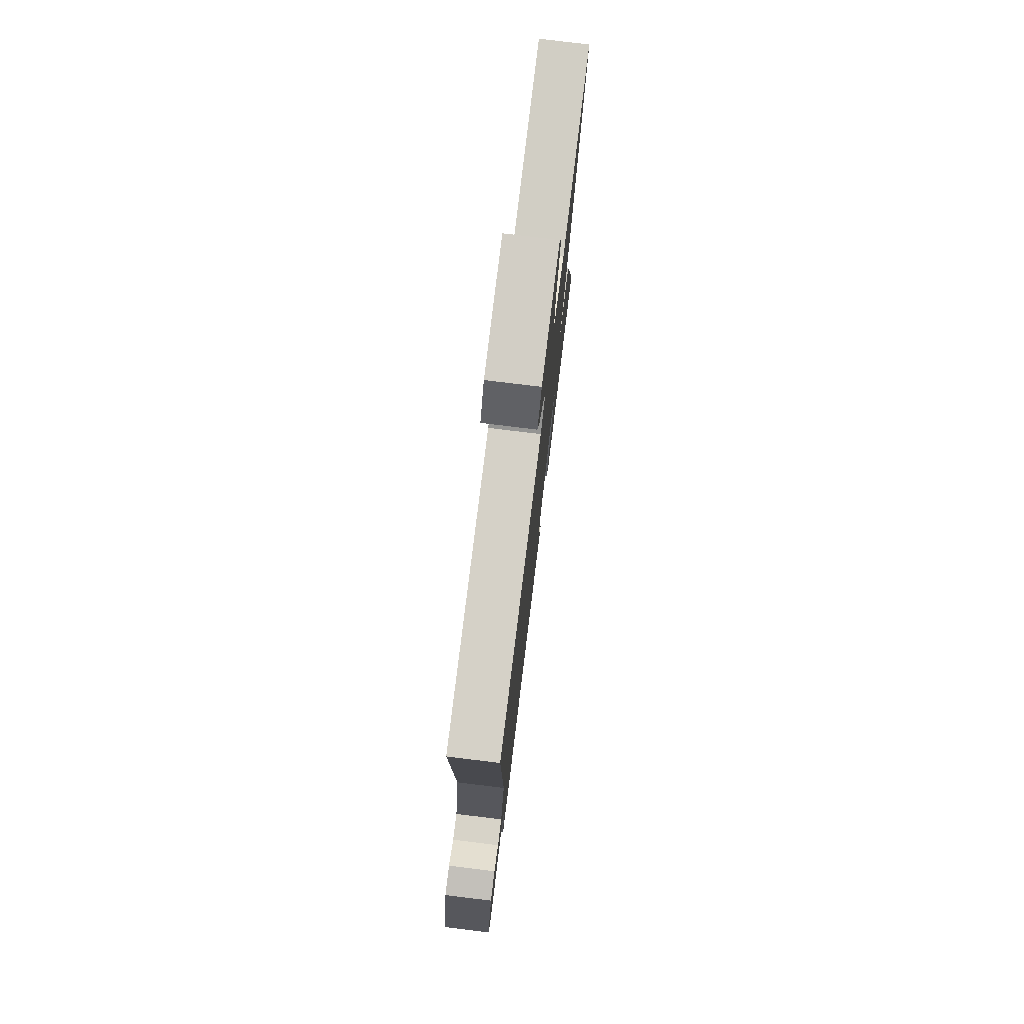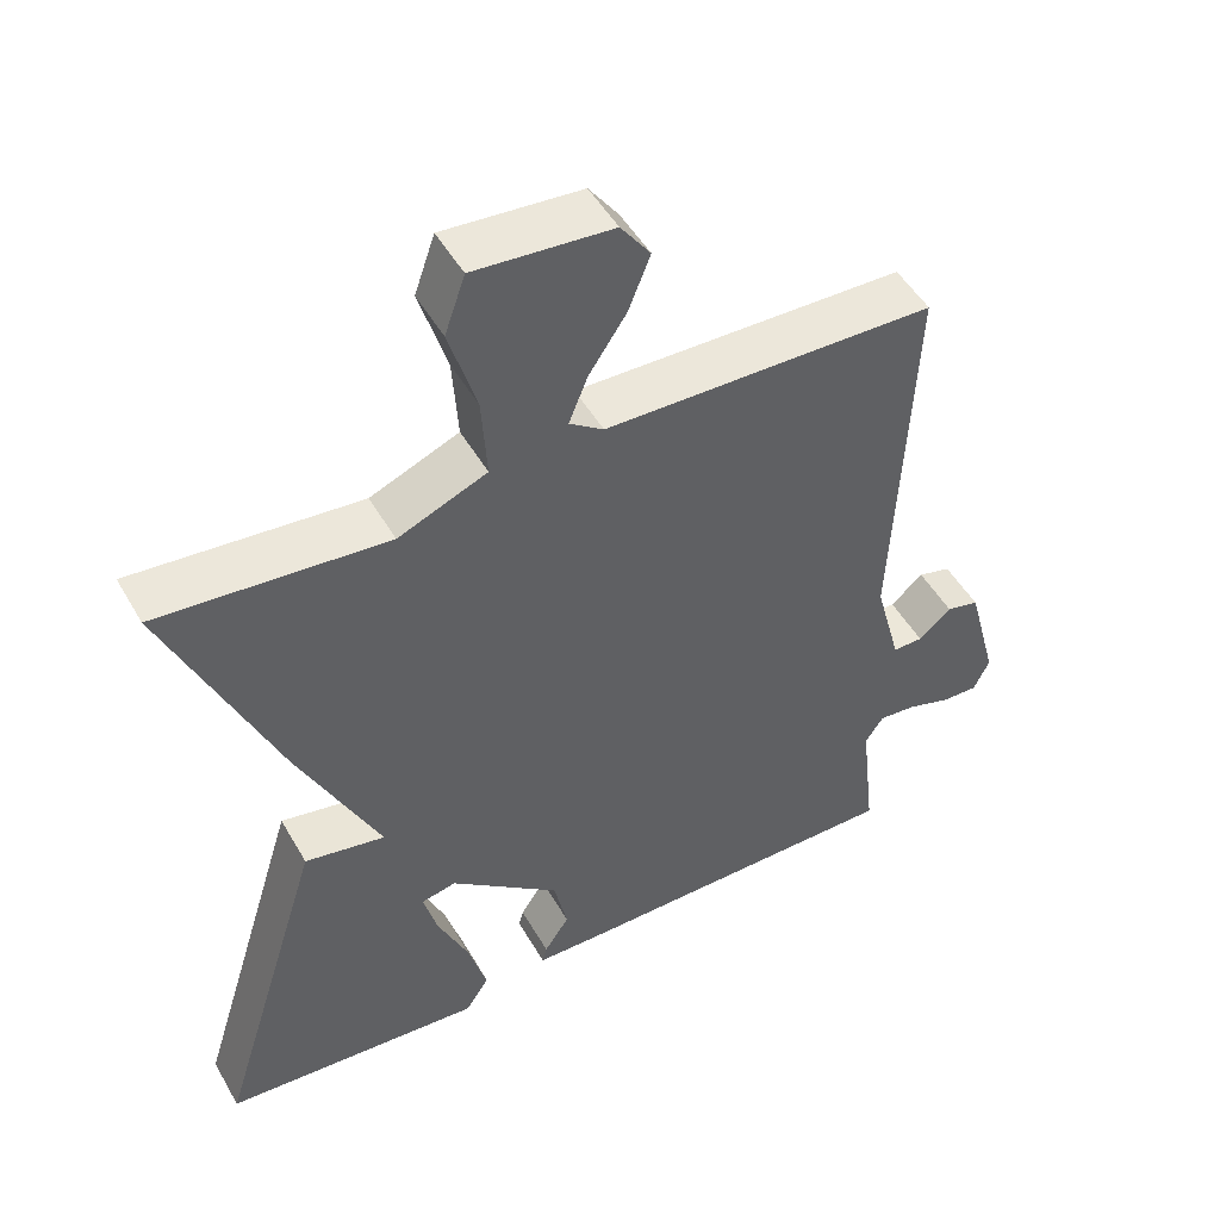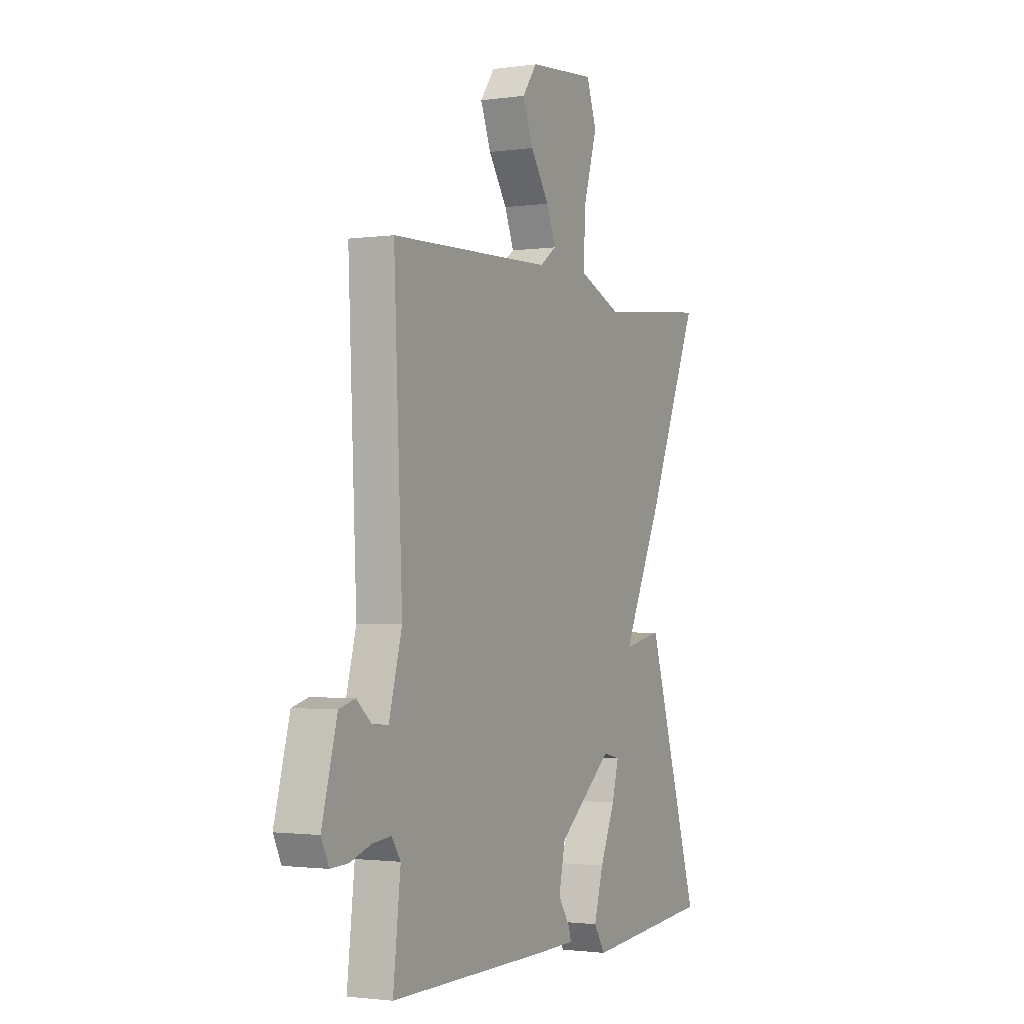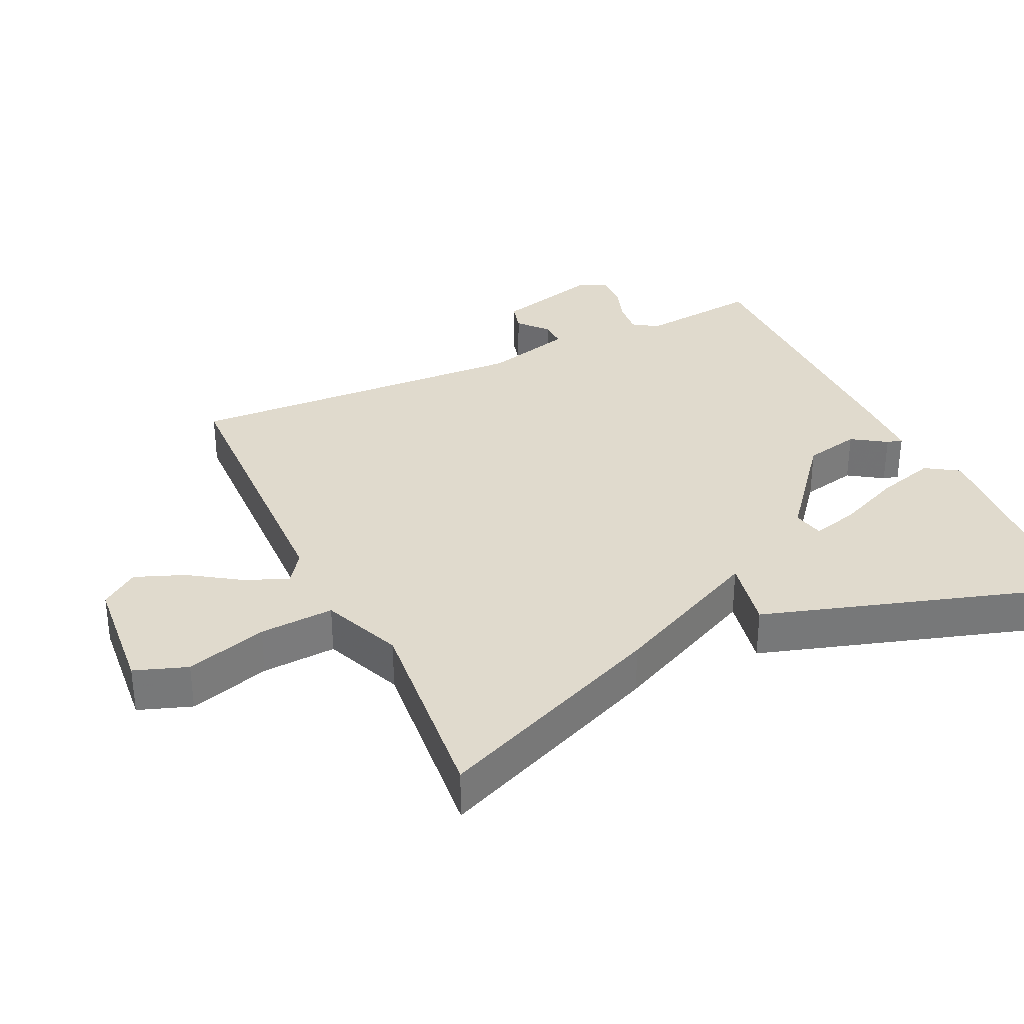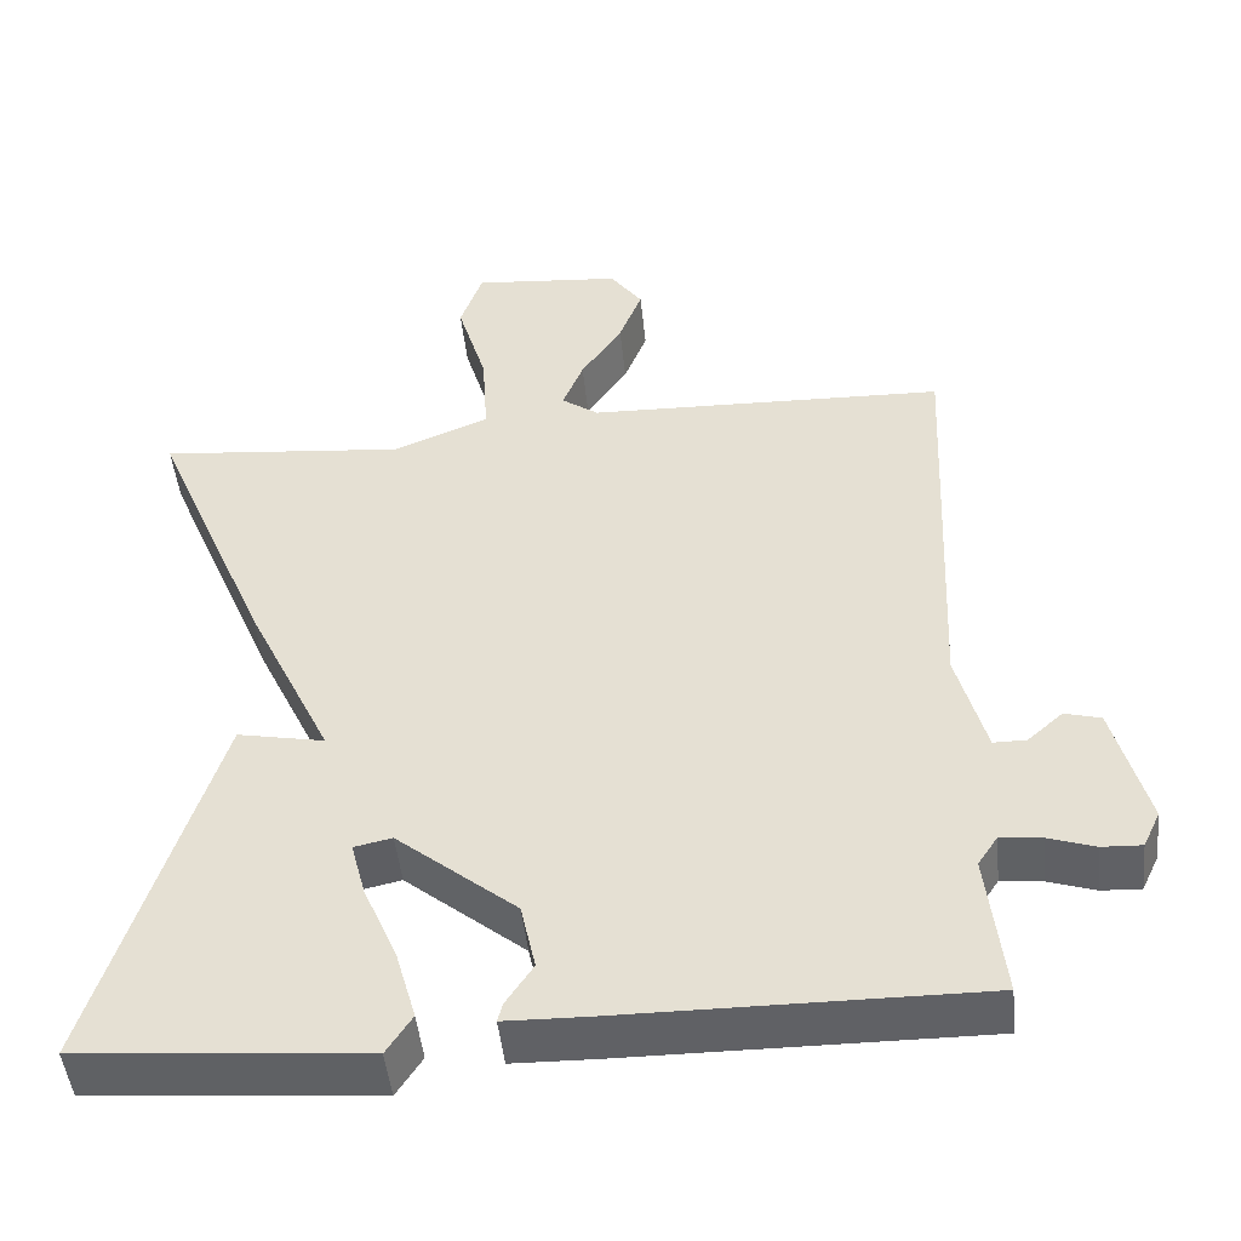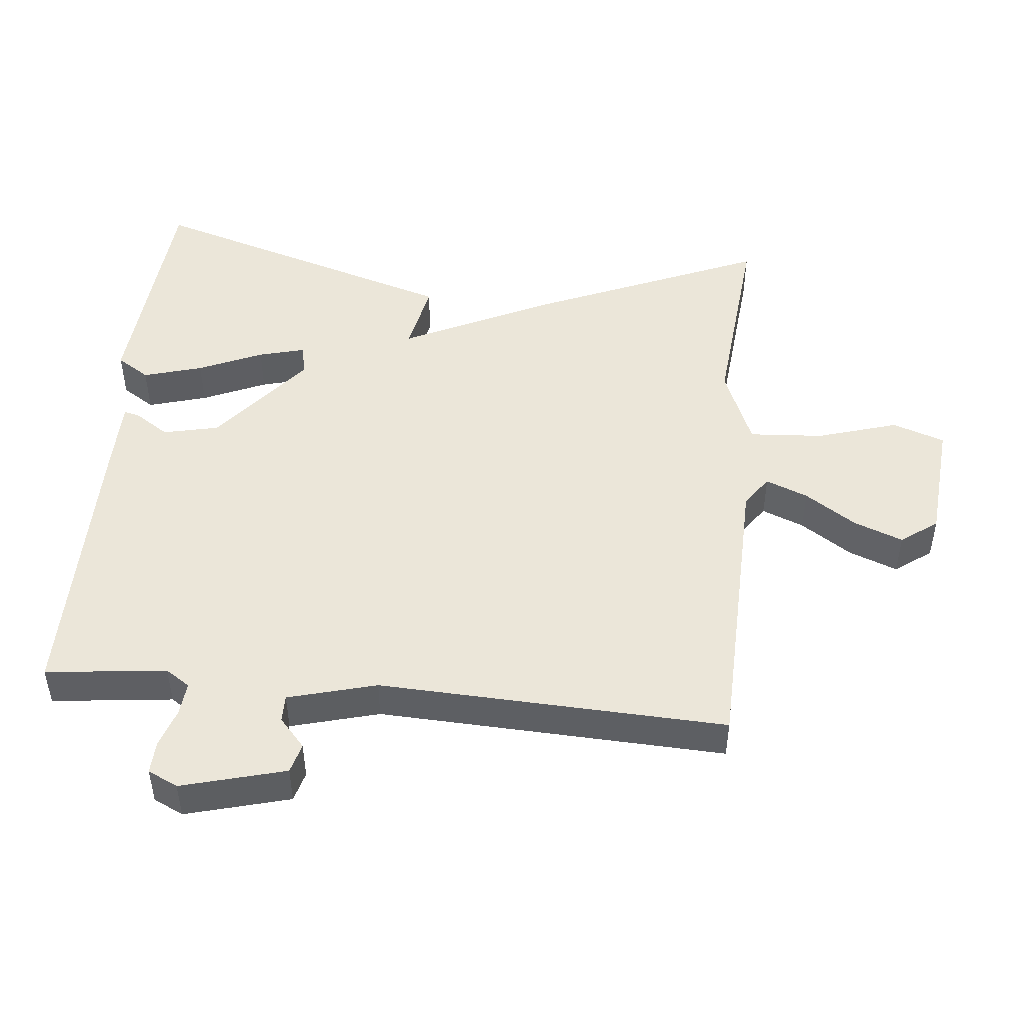
<metadata>
{"format":"obj","ext":"obj","renderer":"f3d","projection":"perspective","resolution":1024,"background":"white","views":[{"elev":77.2,"azim":-83.0,"up":"+Z"},{"elev":49.7,"azim":151.0,"up":"+Z"},{"elev":-1.7,"azim":-63.0,"up":"+Z"},{"elev":33.1,"azim":64.8,"up":"+Y"},{"elev":-47.6,"azim":-174.1,"up":"+Z"},{"elev":48.1,"azim":-84.5,"up":"+Y"}]}
</metadata>
<code>
v -0.5 0.07 0.5
v -0.063 0.07 0.513
v -0.018 0.07 0.545
v -0.043 0.07 0.607
v -0.093 0.07 0.682
v -0.121 0.07 0.754
v -0.082 0.07 0.808
v 0.099 0.07 0.824
v 0.126 0.07 0.747
v 0.09 0.07 0.628
v 0.083 0.07 0.519
v 0.2 0.07 0.471
v 0.5 0.07 0.5
v 0.357 0.07 0.162
v 0.251 0.07 -0.059
v 0.357 0.07 -0.038
v 0.5 0.07 -0.5
v 0.154 0.07 -0.529
v 0.123 0.07 -0.481
v 0.148 0.07 -0.394
v 0.189 0.07 -0.3
v 0.207 0.07 -0.232
v 0.161 0.07 -0.222
v 0.015 0.07 -0.341
v -0.003 0.07 -0.423
v 0.03 0.07 -0.473
v 0.036 0.07 -0.496
v -0.063 0.07 -0.498
v -0.5 0.07 -0.5
v -0.48 0.07 -0.322
v -0.504 0.07 -0.286
v -0.554 0.07 -0.291
v -0.611 0.07 -0.31
v -0.659 0.07 -0.312
v -0.68 0.07 -0.268
v -0.639 0.07 -0.115
v -0.595 0.07 -0.103
v -0.552 0.07 -0.141
v -0.512 0.07 -0.141
v -0.477 0.07 -0.011
v -0.5 0 0.5
v -0.063 0 0.513
v -0.018 0 0.545
v -0.043 0 0.607
v -0.093 0 0.682
v -0.121 0 0.754
v -0.082 0 0.808
v 0.099 0 0.824
v 0.126 0 0.747
v 0.09 0 0.628
v 0.083 0 0.519
v 0.2 0 0.471
v 0.5 0 0.5
v 0.357 0 0.162
v 0.251 0 -0.059
v 0.357 0 -0.038
v 0.5 0 -0.5
v 0.154 0 -0.529
v 0.123 0 -0.481
v 0.148 0 -0.394
v 0.189 0 -0.3
v 0.207 0 -0.232
v 0.161 0 -0.222
v 0.015 0 -0.341
v -0.003 0 -0.423
v 0.03 0 -0.473
v 0.036 0 -0.496
v -0.063 0 -0.498
v -0.5 0 -0.5
v -0.48 0 -0.322
v -0.504 0 -0.286
v -0.554 0 -0.291
v -0.611 0 -0.31
v -0.659 0 -0.312
v -0.68 0 -0.268
v -0.639 0 -0.115
v -0.595 0 -0.103
v -0.552 0 -0.141
v -0.512 0 -0.141
v -0.477 0 -0.011
f 36 37 38
f 35 36 38
f 34 35 38
f 33 34 38
f 32 33 38
f 31 32 38 39
f 30 31 39 40
f 28 29 30
f 27 28 30
f 26 27 30
f 25 26 30
f 24 25 30 40
f 19 20 21
f 18 19 21
f 17 18 21
f 16 17 21
f 16 21 22
f 15 16 22 23
f 23 24 40
f 15 23 40
f 14 15 40
f 13 14 40
f 12 13 40
f 8 9 10
f 7 8 10
f 6 7 10
f 5 6 10
f 4 5 10
f 3 4 10 11
f 12 40 1 2
f 2 3 11 12
f 78 77 76
f 78 76 75
f 78 75 74
f 78 74 73
f 78 73 72
f 79 78 72 71
f 80 79 71 70
f 70 69 68
f 70 68 67
f 70 67 66
f 70 66 65
f 80 70 65 64
f 61 60 59
f 61 59 58
f 61 58 57
f 61 57 56
f 62 61 56
f 63 62 56 55
f 80 64 63
f 80 63 55
f 80 55 54
f 80 54 53
f 80 53 52
f 50 49 48
f 50 48 47
f 50 47 46
f 50 46 45
f 50 45 44
f 51 50 44 43
f 42 41 80 52
f 52 51 43 42
f 1 41 42 2
f 2 42 43 3
f 3 43 44 4
f 4 44 45 5
f 5 45 46 6
f 6 46 47 7
f 7 47 48 8
f 8 48 49 9
f 9 49 50 10
f 10 50 51 11
f 11 51 52 12
f 12 52 53 13
f 13 53 54 14
f 14 54 55 15
f 15 55 56 16
f 16 56 57 17
f 17 57 58 18
f 18 58 59 19
f 19 59 60 20
f 20 60 61 21
f 21 61 62 22
f 22 62 63 23
f 23 63 64 24
f 24 64 65 25
f 25 65 66 26
f 26 66 67 27
f 27 67 68 28
f 28 68 69 29
f 29 69 70 30
f 30 70 71 31
f 31 71 72 32
f 32 72 73 33
f 33 73 74 34
f 34 74 75 35
f 35 75 76 36
f 36 76 77 37
f 37 77 78 38
f 38 78 79 39
f 39 79 80 40
f 40 80 41 1

</code>
